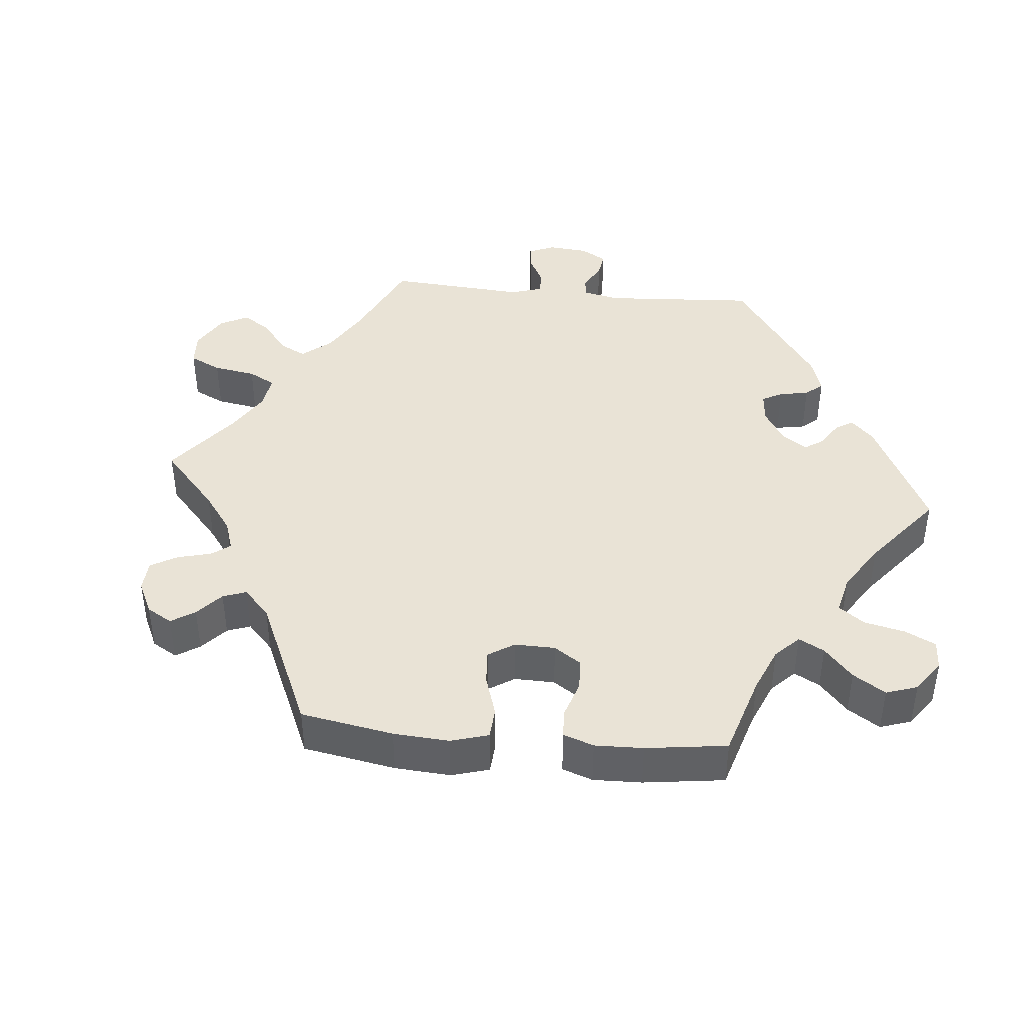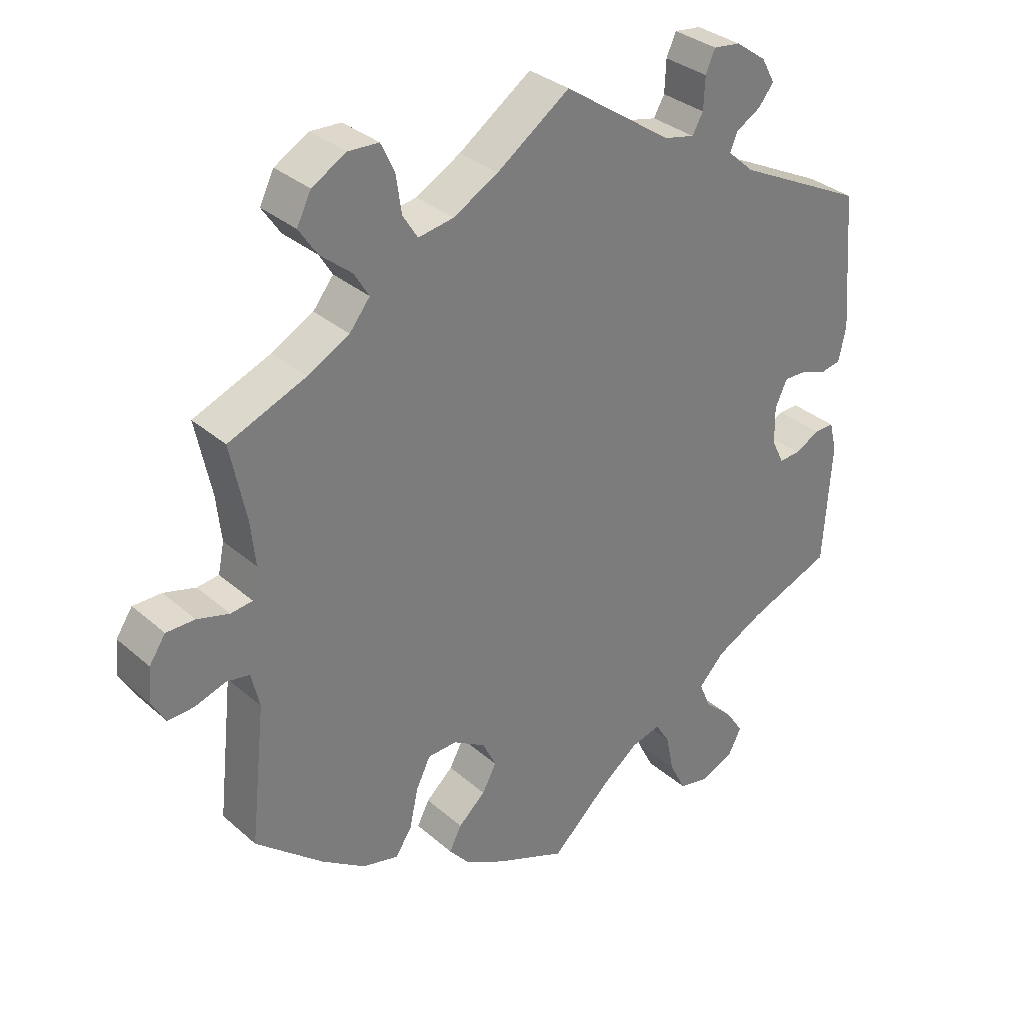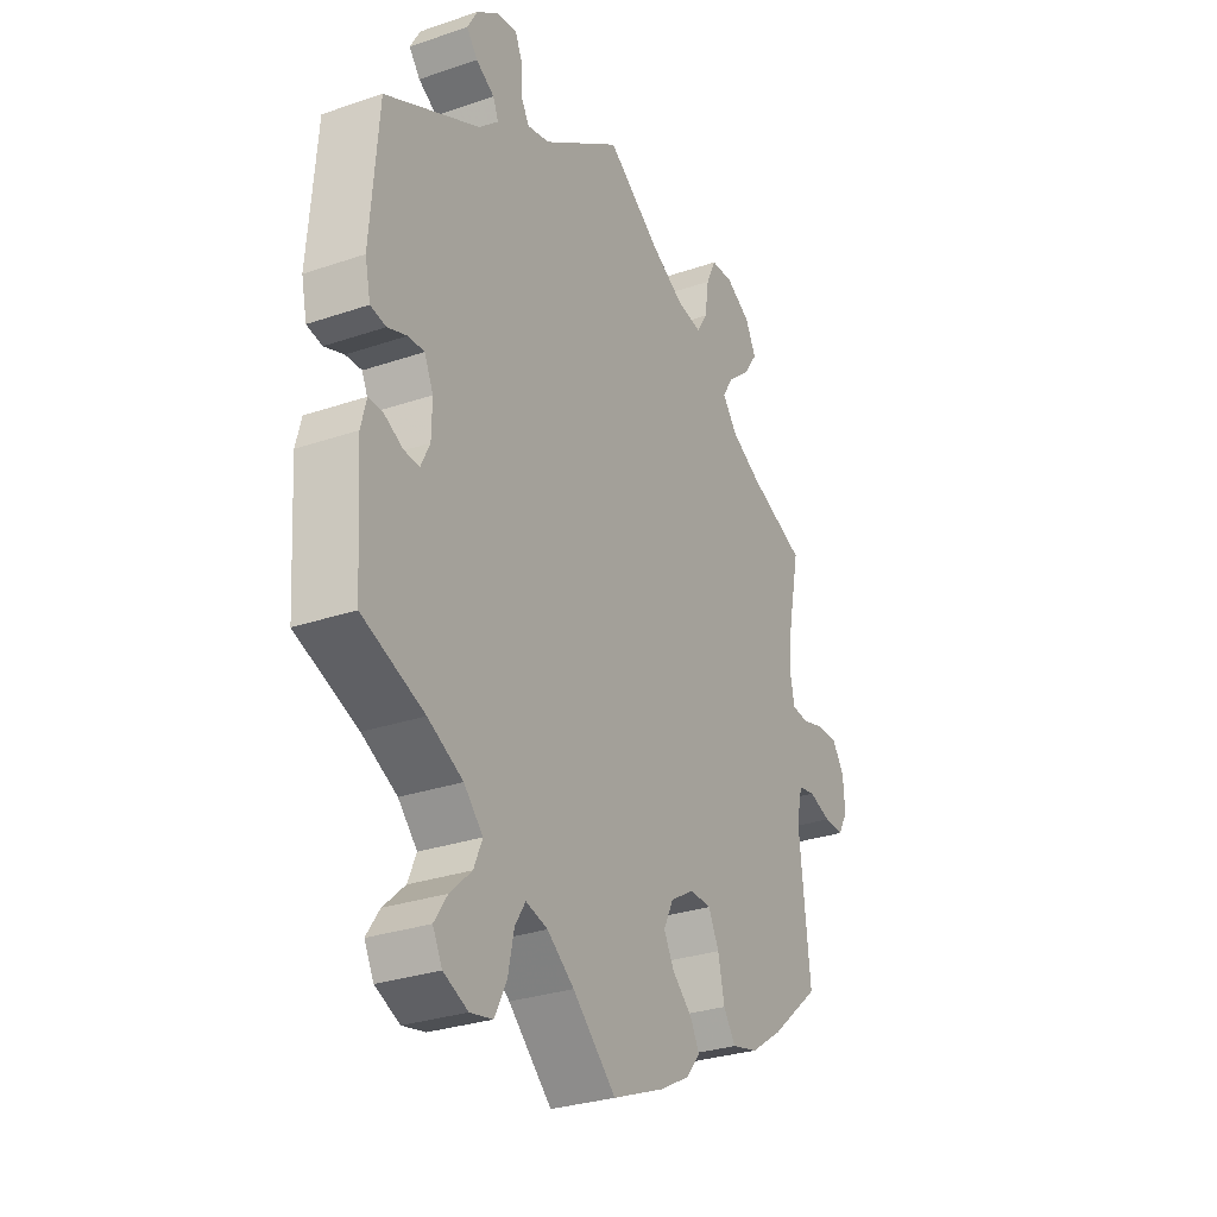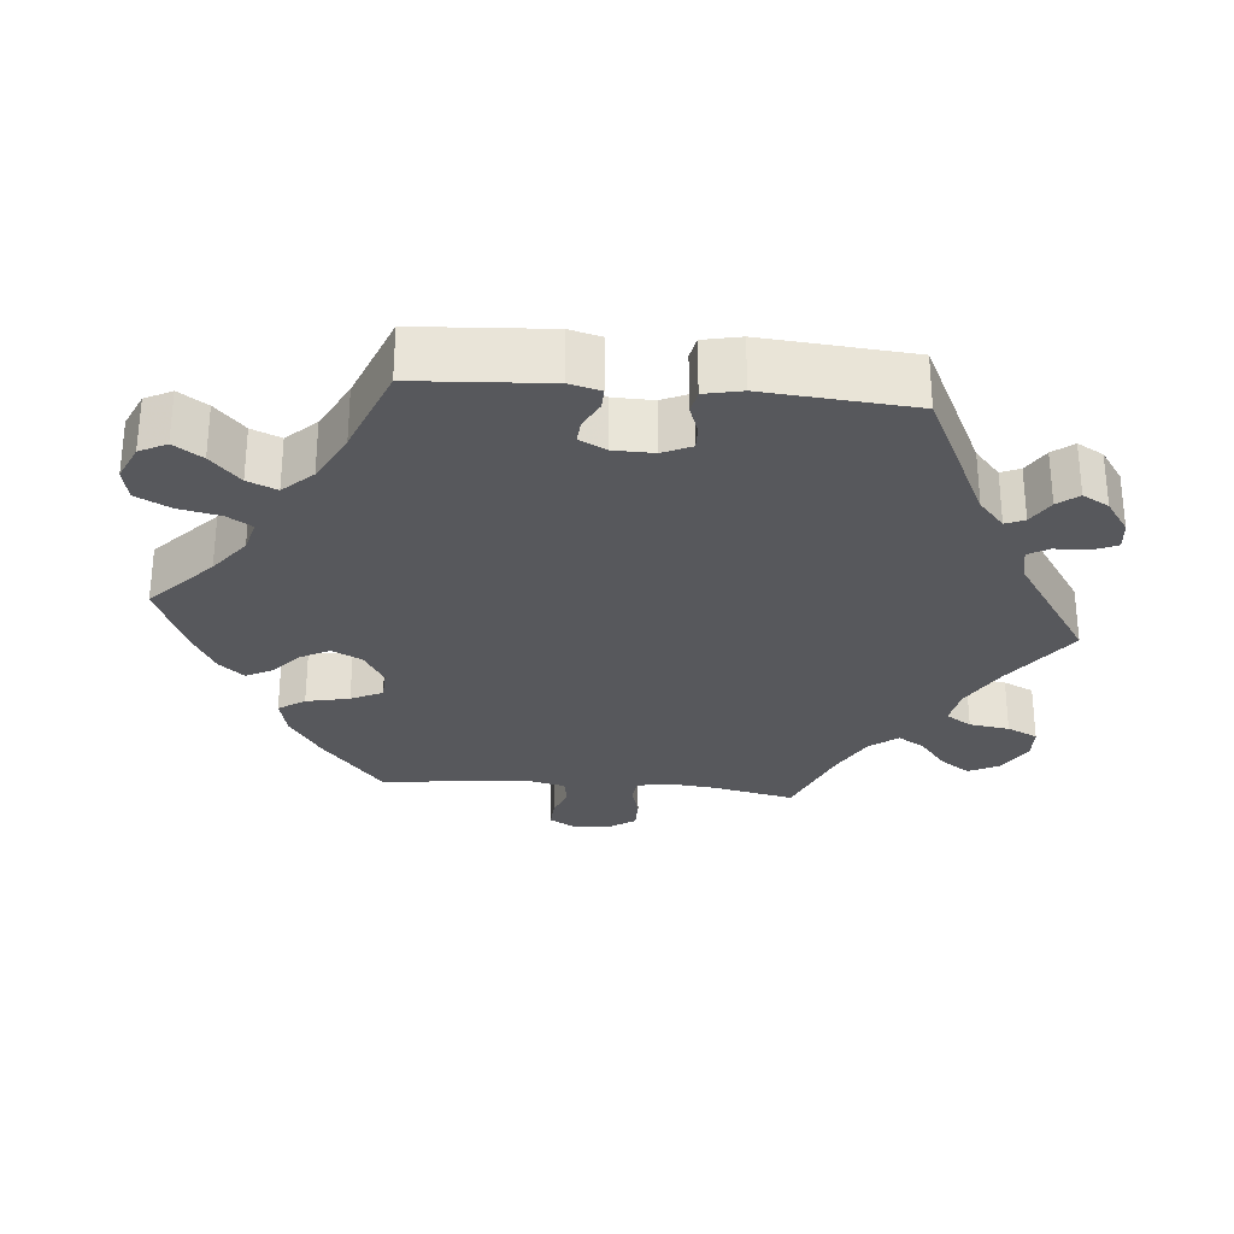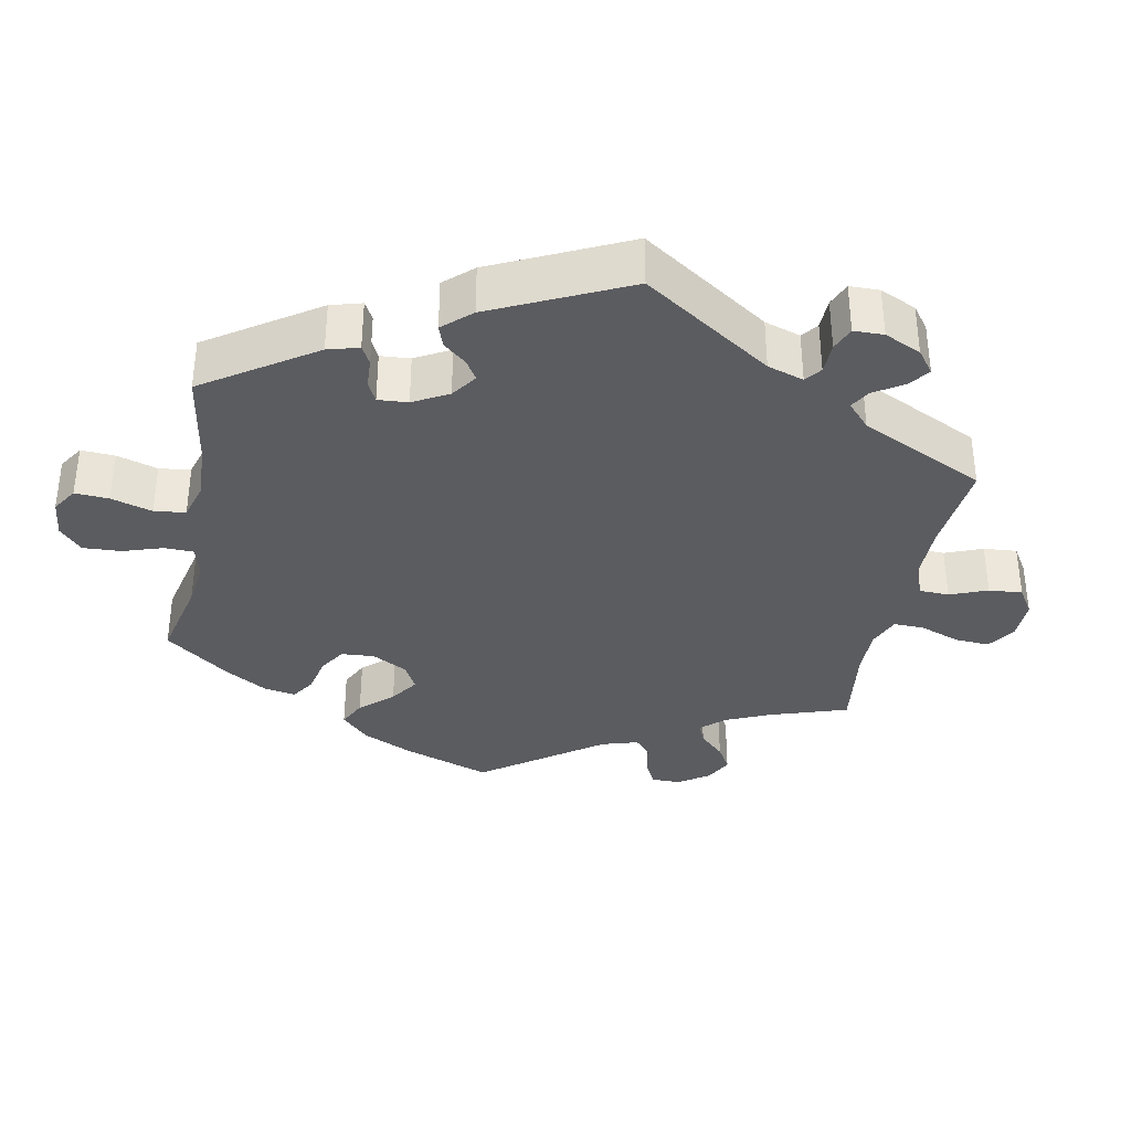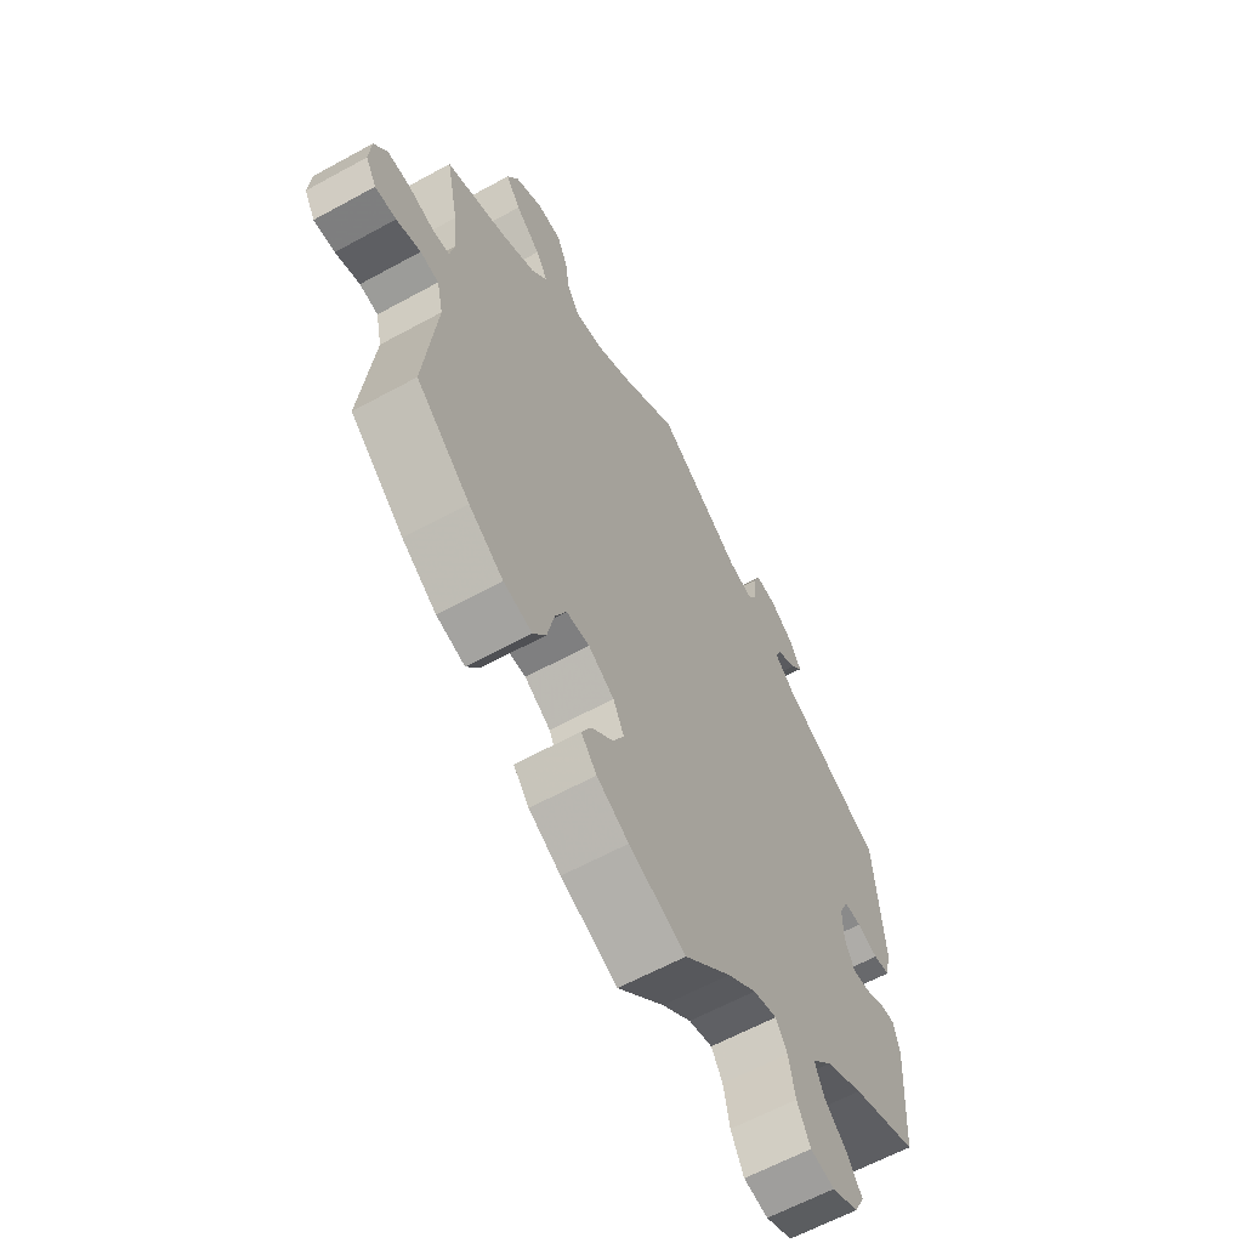
<metadata>
{"format":"obj","ext":"obj","renderer":"f3d","projection":"perspective","resolution":1024,"background":"white","views":[{"elev":42.1,"azim":155.6,"up":"+Y"},{"elev":32.6,"azim":140.1,"up":"+Z"},{"elev":-29.3,"azim":-63.1,"up":"+Z"},{"elev":-28.8,"azim":-95.3,"up":"+Y"},{"elev":-34.7,"azim":-71.0,"up":"+Y"},{"elev":-62.0,"azim":119.1,"up":"+Z"}]}
</metadata>
<code>
v -0.311 0.07 0.383
v -0.272 0.07 0.418
v -0.283 0.07 0.444
v -0.32 0.07 0.466
v -0.342 0.07 0.494
v -0.322 0.07 0.53
v -0.277 0.07 0.562
v -0.237 0.07 0.567
v -0.223 0.07 0.535
v -0.221 0.07 0.488
v -0.205 0.07 0.46
v -0.16 0.07 0.47
v -0.001 0.07 0.578
v 0.106 0.07 0.503
v 0.172 0.07 0.466
v 0.224 0.07 0.457
v 0.246 0.07 0.492
v 0.254 0.07 0.547
v 0.274 0.07 0.589
v 0.319 0.07 0.591
v 0.369 0.07 0.562
v 0.39 0.07 0.52
v 0.363 0.07 0.48
v 0.317 0.07 0.442
v 0.295 0.07 0.406
v 0.325 0.07 0.368
v 0.386 0.07 0.335
v 0.5 0.07 0.289
v 0.477 0.07 0.178
v 0.47 0.07 0.112
v 0.479 0.07 0.068
v 0.511 0.07 0.064
v 0.558 0.07 0.077
v 0.6 0.07 0.077
v 0.624 0.07 0.041
v 0.628 0.07 -0.01
v 0.608 0.07 -0.045
v 0.569 0.07 -0.043
v 0.524 0.07 -0.028
v 0.49 0.07 -0.034
v 0.478 0.07 -0.086
v 0.5 0.07 -0.289
v 0.4 0.07 -0.373
v 0.336 0.07 -0.416
v 0.283 0.07 -0.429
v 0.259 0.07 -0.393
v 0.246 0.07 -0.334
v 0.225 0.07 -0.291
v 0.182 0.07 -0.289
v 0.134 0.07 -0.318
v 0.114 0.07 -0.359
v 0.135 0.07 -0.398
v 0.175 0.07 -0.434
v 0.193 0.07 -0.469
v 0.164 0.07 -0.503
v 0.105 0.07 -0.535
v 0 0.07 -0.578
v -0.087 0.07 -0.497
v -0.141 0.07 -0.456
v -0.185 0.07 -0.444
v -0.206 0.07 -0.478
v -0.218 0.07 -0.535
v -0.242 0.07 -0.582
v -0.287 0.07 -0.591
v -0.336 0.07 -0.569
v -0.355 0.07 -0.532
v -0.329 0.07 -0.493
v -0.286 0.07 -0.453
v -0.269 0.07 -0.413
v -0.307 0.07 -0.373
v -0.377 0.07 -0.337
v -0.501 0.07 -0.289
v -0.513 0.07 -0.108
v -0.502 0.07 -0.065
v -0.473 0.07 -0.066
v -0.436 0.07 -0.085
v -0.405 0.07 -0.087
v -0.387 0.07 -0.05
v -0.386 0.07 0.005
v -0.404 0.07 0.044
v -0.436 0.07 0.043
v -0.475 0.07 0.029
v -0.506 0.07 0.035
v -0.517 0.07 0.086
v -0.501 0.07 0.289
v -0.311 0 0.383
v -0.272 0 0.418
v -0.283 0 0.444
v -0.32 0 0.466
v -0.342 0 0.494
v -0.322 0 0.53
v -0.277 0 0.562
v -0.237 0 0.567
v -0.223 0 0.535
v -0.221 0 0.488
v -0.205 0 0.46
v -0.16 0 0.47
v -0.001 0 0.578
v 0.106 0 0.503
v 0.172 0 0.466
v 0.224 0 0.457
v 0.246 0 0.492
v 0.254 0 0.547
v 0.274 0 0.589
v 0.319 0 0.591
v 0.369 0 0.562
v 0.39 0 0.52
v 0.363 0 0.48
v 0.317 0 0.442
v 0.295 0 0.406
v 0.325 0 0.368
v 0.386 0 0.335
v 0.5 0 0.289
v 0.477 0 0.178
v 0.47 0 0.112
v 0.479 0 0.068
v 0.511 0 0.064
v 0.558 0 0.077
v 0.6 0 0.077
v 0.624 0 0.041
v 0.628 0 -0.01
v 0.608 0 -0.045
v 0.569 0 -0.043
v 0.524 0 -0.028
v 0.49 0 -0.034
v 0.478 0 -0.086
v 0.5 0 -0.289
v 0.4 0 -0.373
v 0.336 0 -0.416
v 0.283 0 -0.429
v 0.259 0 -0.393
v 0.246 0 -0.334
v 0.225 0 -0.291
v 0.182 0 -0.289
v 0.134 0 -0.318
v 0.114 0 -0.359
v 0.135 0 -0.398
v 0.175 0 -0.434
v 0.193 0 -0.469
v 0.164 0 -0.503
v 0.105 0 -0.535
v 0 0 -0.578
v -0.087 0 -0.497
v -0.141 0 -0.456
v -0.185 0 -0.444
v -0.206 0 -0.478
v -0.218 0 -0.535
v -0.242 0 -0.582
v -0.287 0 -0.591
v -0.336 0 -0.569
v -0.355 0 -0.532
v -0.329 0 -0.493
v -0.286 0 -0.453
v -0.269 0 -0.413
v -0.307 0 -0.373
v -0.377 0 -0.337
v -0.501 0 -0.289
v -0.513 0 -0.108
v -0.502 0 -0.065
v -0.473 0 -0.066
v -0.436 0 -0.085
v -0.405 0 -0.087
v -0.387 0 -0.05
v -0.386 0 0.005
v -0.404 0 0.044
v -0.436 0 0.043
v -0.475 0 0.029
v -0.506 0 0.035
v -0.517 0 0.086
v -0.501 0 0.289
f 84 85 1
f 81 82 83 84
f 80 81 84 1
f 79 80 1 2
f 78 79 2
f 73 74 75 76
f 71 72 73 76
f 70 71 76 77
f 69 70 77 78
f 65 66 67 68
f 63 64 65 68
f 61 62 63 68
f 60 61 68 69
f 59 60 69 78
f 55 56 57 58
f 52 53 54 55
f 51 52 55 58
f 50 51 58 59
f 44 45 46 47
f 44 47 48
f 41 42 43 44
f 40 41 44 48
f 36 37 38 39
f 34 35 36 39
f 32 33 34 39
f 31 32 39 40
f 30 31 40 48
f 27 28 29
f 26 27 29 30
f 25 26 30 48
f 21 22 23 24
f 21 24 25
f 20 21 25
f 17 18 19 20
f 16 17 20 25
f 15 16 25 48
f 12 13 14
f 11 12 14 15
f 7 8 9 10
f 7 10 11
f 6 7 11
f 3 4 5 6
f 3 6 11
f 2 3 11 15
f 49 50 59 78
f 48 49 78
f 2 15 48 78
f 86 170 169
f 169 168 167 166
f 86 169 166 165
f 87 86 165 164
f 87 164 163
f 161 160 159 158
f 161 158 157 156
f 162 161 156 155
f 163 162 155 154
f 153 152 151 150
f 153 150 149 148
f 153 148 147 146
f 154 153 146 145
f 163 154 145 144
f 143 142 141 140
f 140 139 138 137
f 143 140 137 136
f 144 143 136 135
f 132 131 130 129
f 133 132 129
f 129 128 127 126
f 133 129 126 125
f 124 123 122 121
f 124 121 120 119
f 124 119 118 117
f 125 124 117 116
f 133 125 116 115
f 114 113 112
f 115 114 112 111
f 133 115 111 110
f 109 108 107 106
f 110 109 106
f 110 106 105
f 105 104 103 102
f 110 105 102 101
f 133 110 101 100
f 99 98 97
f 100 99 97 96
f 95 94 93 92
f 96 95 92
f 96 92 91
f 91 90 89 88
f 96 91 88
f 100 96 88 87
f 163 144 135 134
f 163 134 133
f 163 133 100 87
f 1 86 87 2
f 2 87 88 3
f 3 88 89 4
f 4 89 90 5
f 5 90 91 6
f 6 91 92 7
f 7 92 93 8
f 8 93 94 9
f 9 94 95 10
f 10 95 96 11
f 11 96 97 12
f 12 97 98 13
f 13 98 99 14
f 14 99 100 15
f 15 100 101 16
f 16 101 102 17
f 17 102 103 18
f 18 103 104 19
f 19 104 105 20
f 20 105 106 21
f 21 106 107 22
f 22 107 108 23
f 23 108 109 24
f 24 109 110 25
f 25 110 111 26
f 26 111 112 27
f 27 112 113 28
f 28 113 114 29
f 29 114 115 30
f 30 115 116 31
f 31 116 117 32
f 32 117 118 33
f 33 118 119 34
f 34 119 120 35
f 35 120 121 36
f 36 121 122 37
f 37 122 123 38
f 38 123 124 39
f 39 124 125 40
f 40 125 126 41
f 41 126 127 42
f 42 127 128 43
f 43 128 129 44
f 44 129 130 45
f 45 130 131 46
f 46 131 132 47
f 47 132 133 48
f 48 133 134 49
f 49 134 135 50
f 50 135 136 51
f 51 136 137 52
f 52 137 138 53
f 53 138 139 54
f 54 139 140 55
f 55 140 141 56
f 56 141 142 57
f 57 142 143 58
f 58 143 144 59
f 59 144 145 60
f 60 145 146 61
f 61 146 147 62
f 62 147 148 63
f 63 148 149 64
f 64 149 150 65
f 65 150 151 66
f 66 151 152 67
f 67 152 153 68
f 68 153 154 69
f 69 154 155 70
f 70 155 156 71
f 71 156 157 72
f 72 157 158 73
f 73 158 159 74
f 74 159 160 75
f 75 160 161 76
f 76 161 162 77
f 77 162 163 78
f 78 163 164 79
f 79 164 165 80
f 80 165 166 81
f 81 166 167 82
f 82 167 168 83
f 83 168 169 84
f 84 169 170 85
f 85 170 86 1

</code>
